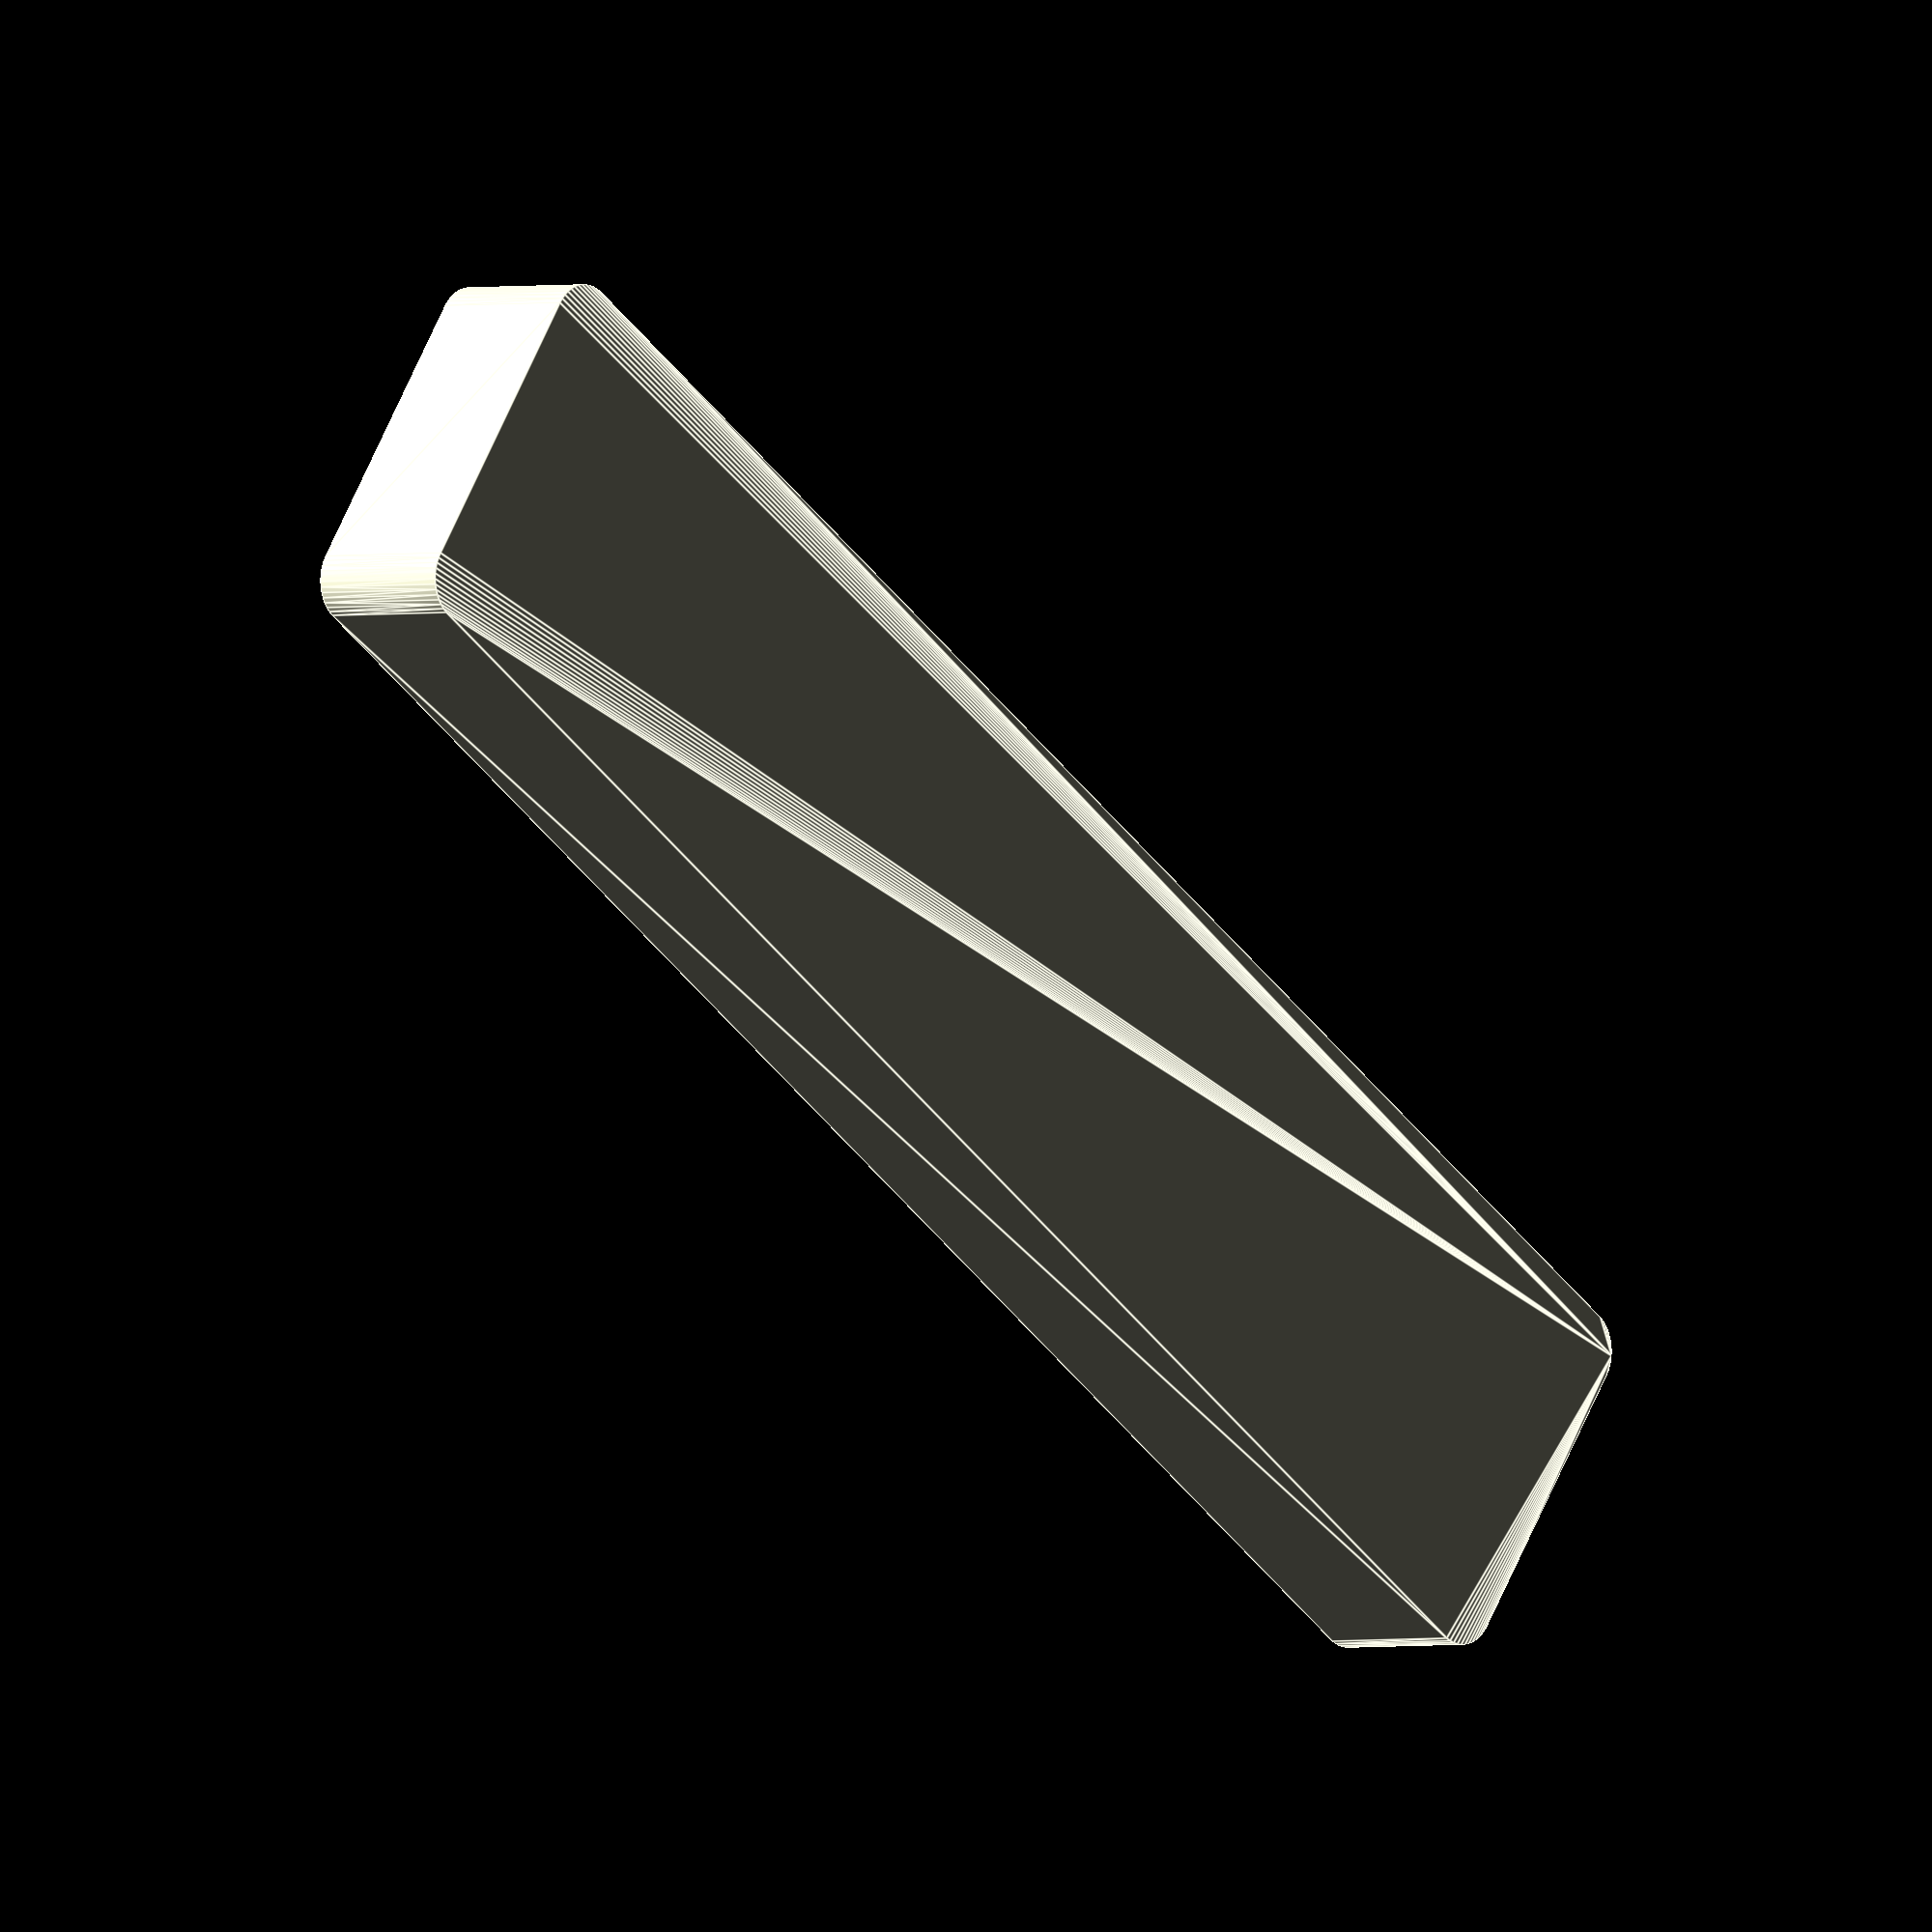
<openscad>
$fn = 50;


difference() {
	union() {
		hull() {
			translate(v = [-100.0000000000, 17.5000000000, 0]) {
				cylinder(h = 18, r = 5);
			}
			translate(v = [100.0000000000, 17.5000000000, 0]) {
				cylinder(h = 18, r = 5);
			}
			translate(v = [-100.0000000000, -17.5000000000, 0]) {
				cylinder(h = 18, r = 5);
			}
			translate(v = [100.0000000000, -17.5000000000, 0]) {
				cylinder(h = 18, r = 5);
			}
		}
	}
	union() {
		translate(v = [0, 0, 2]) {
			hull() {
				translate(v = [-100.0000000000, 17.5000000000, 0]) {
					cylinder(h = 16, r = 4);
				}
				translate(v = [100.0000000000, 17.5000000000, 0]) {
					cylinder(h = 16, r = 4);
				}
				translate(v = [-100.0000000000, -17.5000000000, 0]) {
					cylinder(h = 16, r = 4);
				}
				translate(v = [100.0000000000, -17.5000000000, 0]) {
					cylinder(h = 16, r = 4);
				}
			}
		}
	}
}
</openscad>
<views>
elev=1.6 azim=145.6 roll=133.4 proj=o view=edges
</views>
